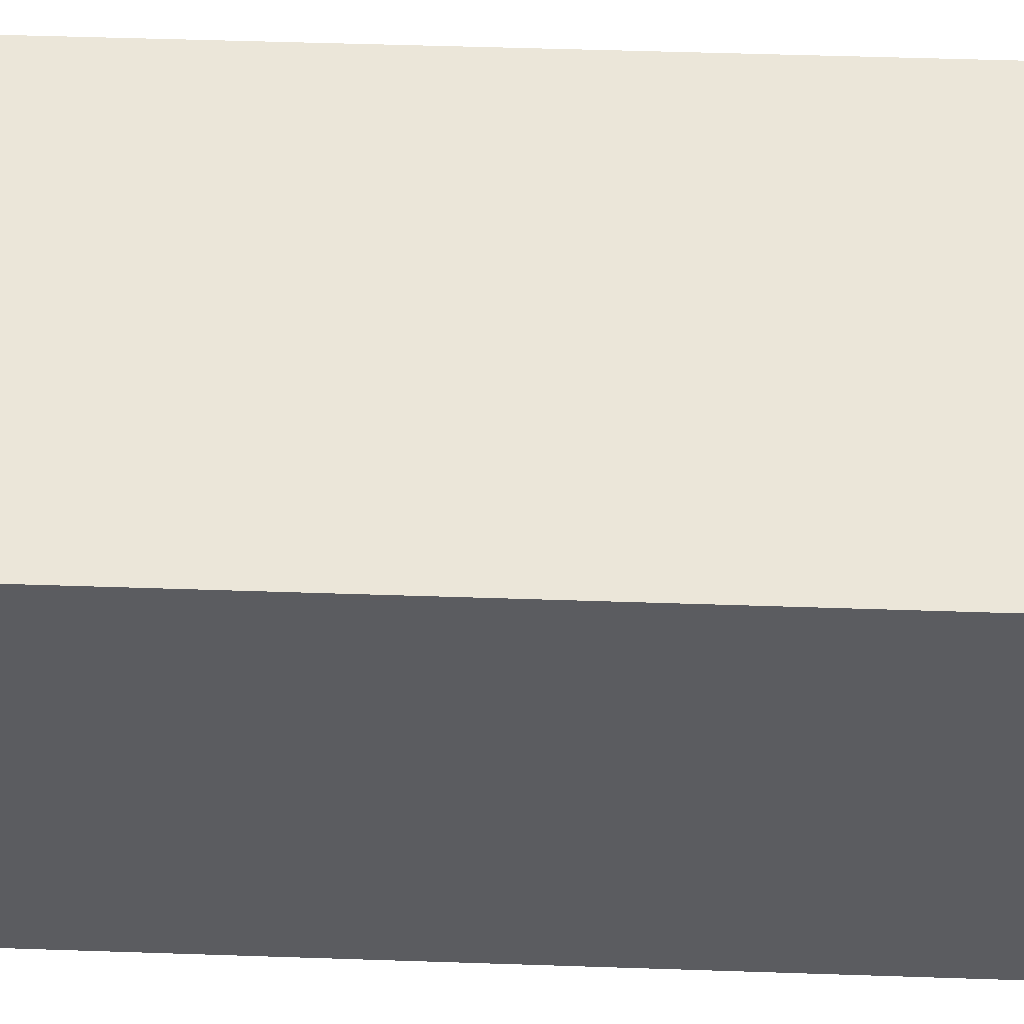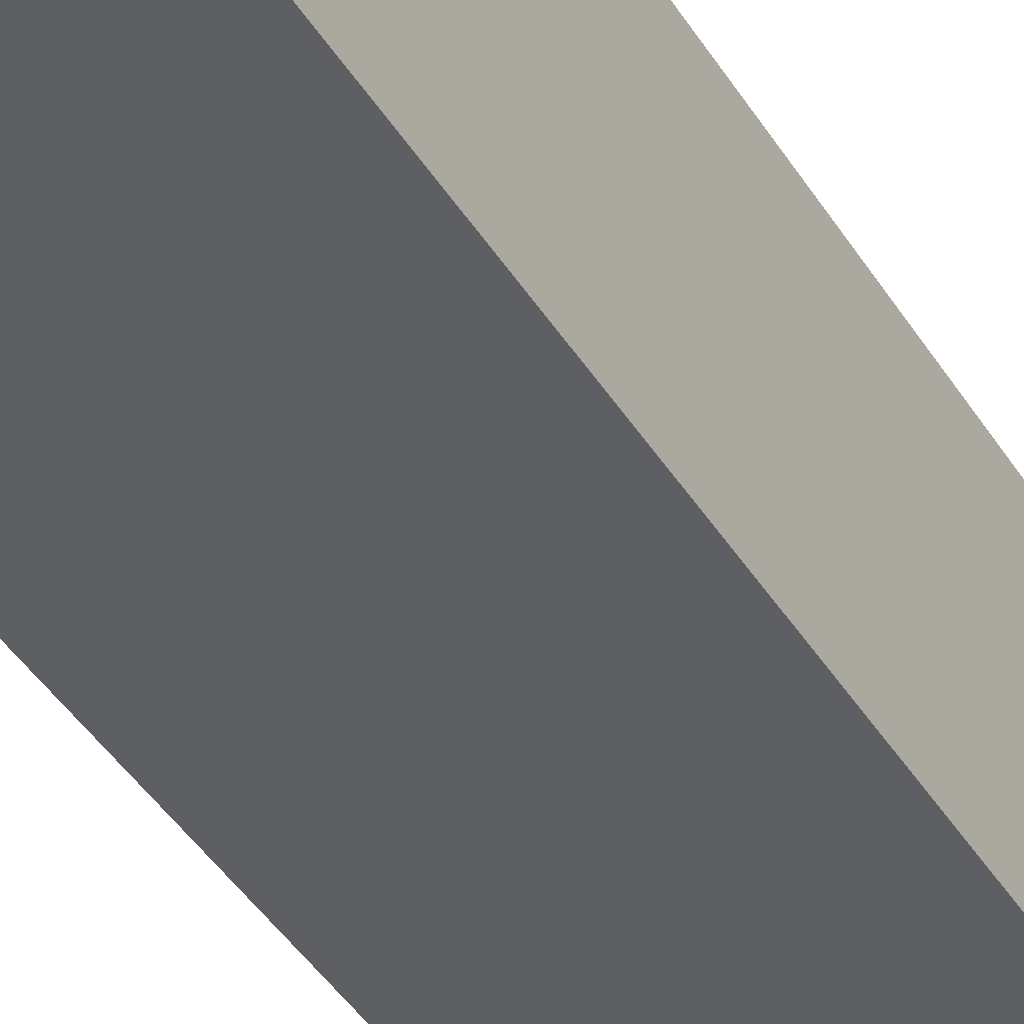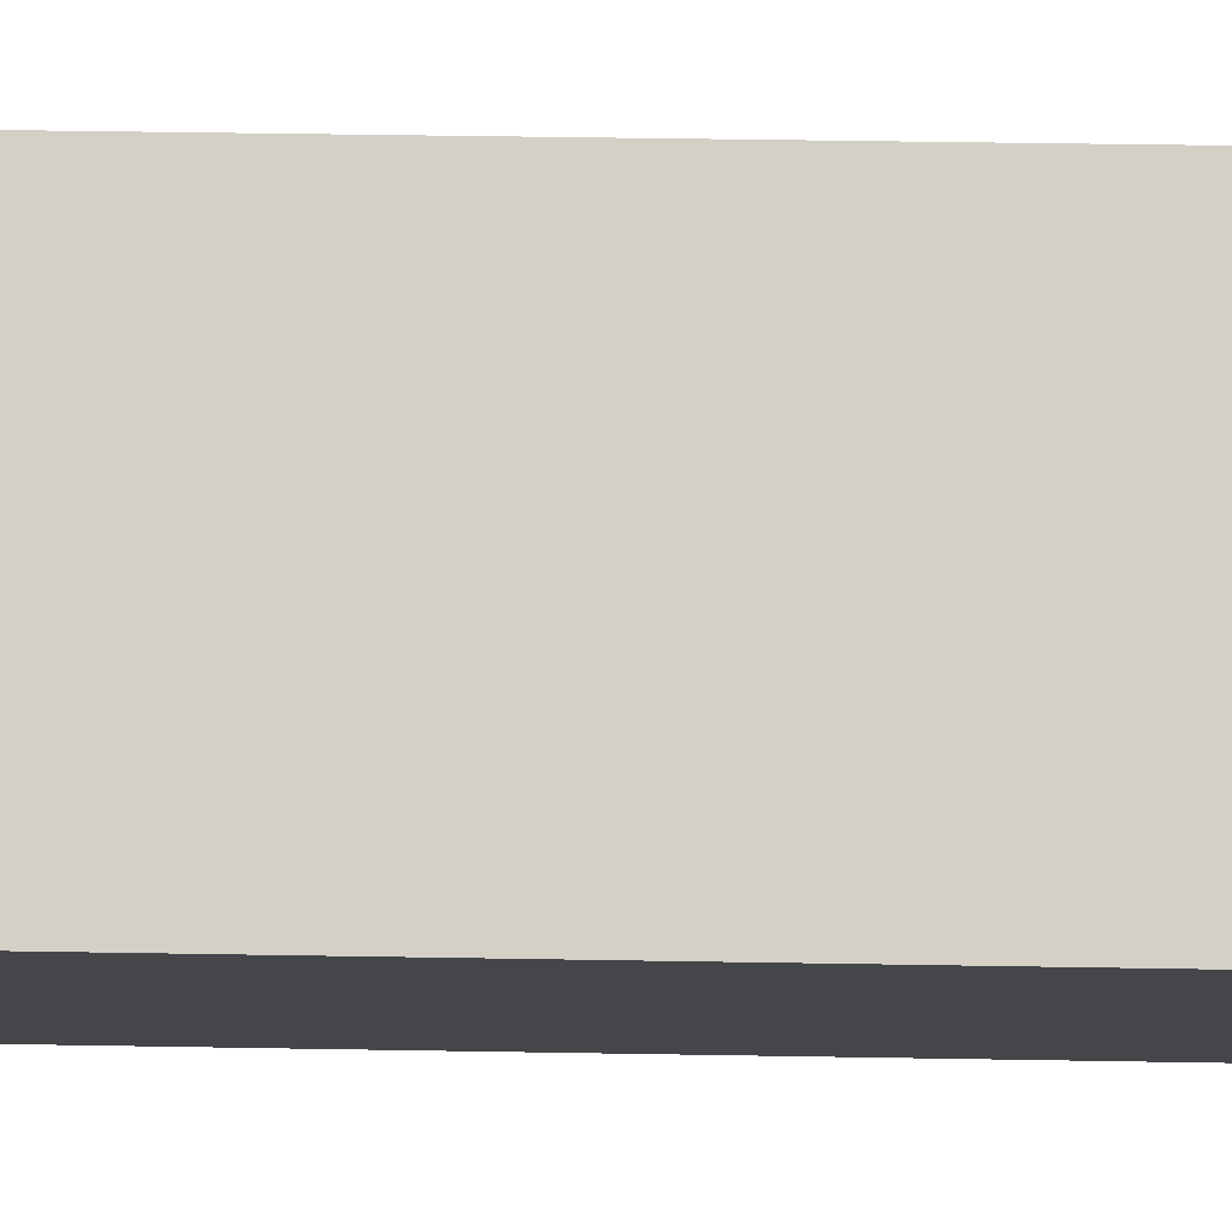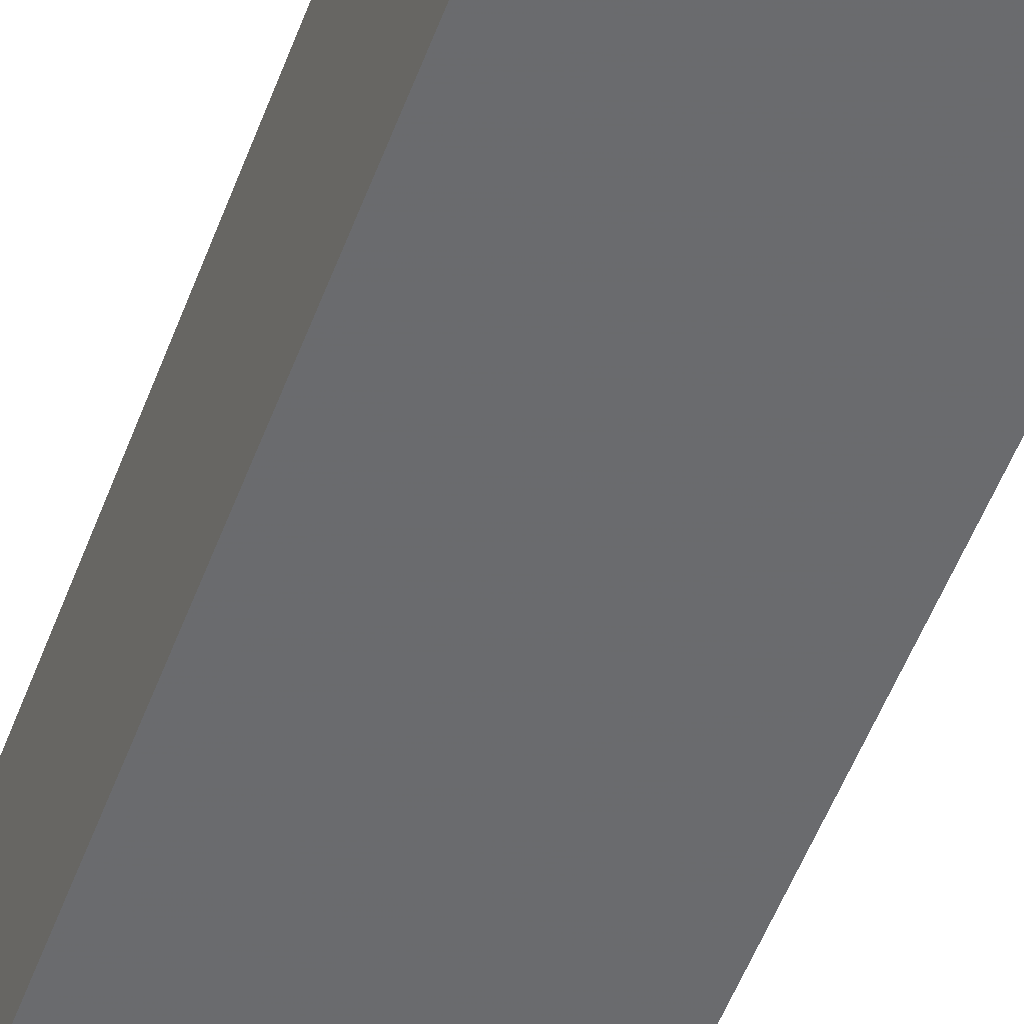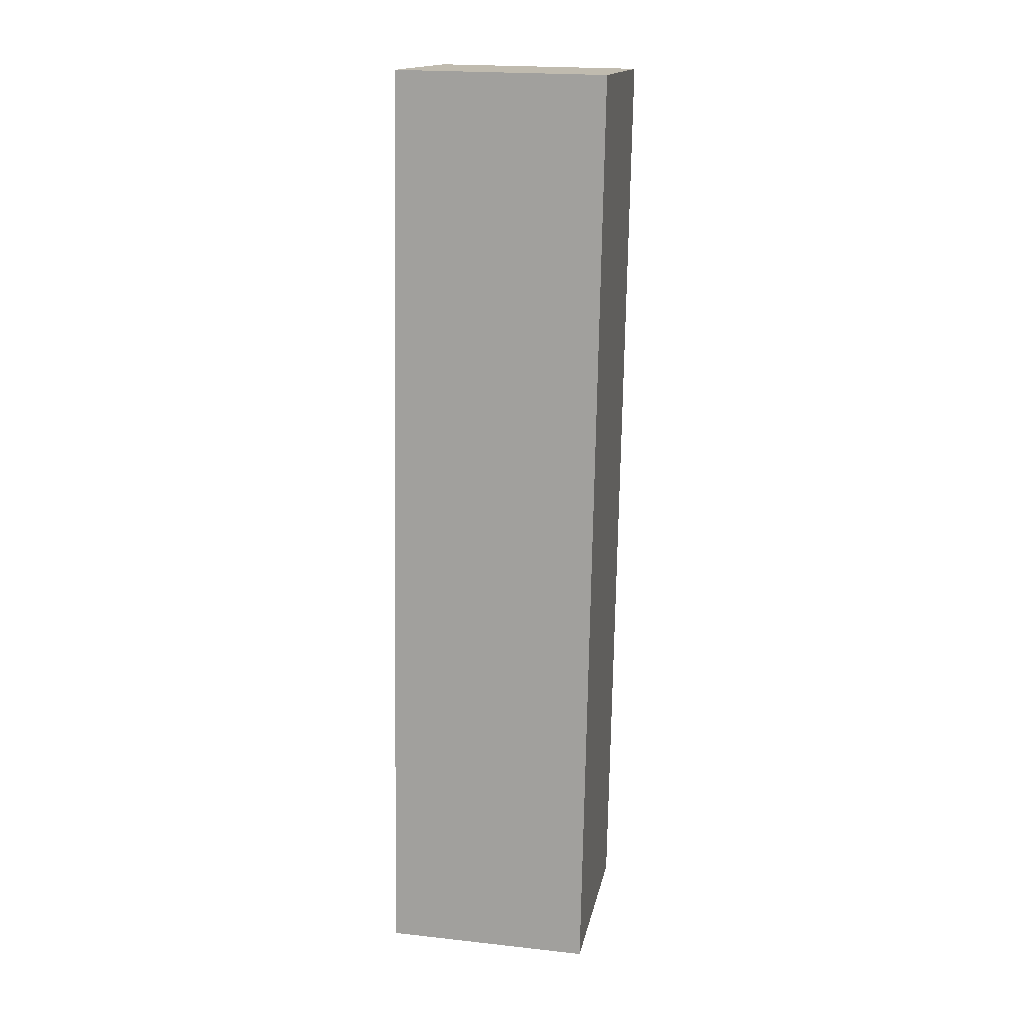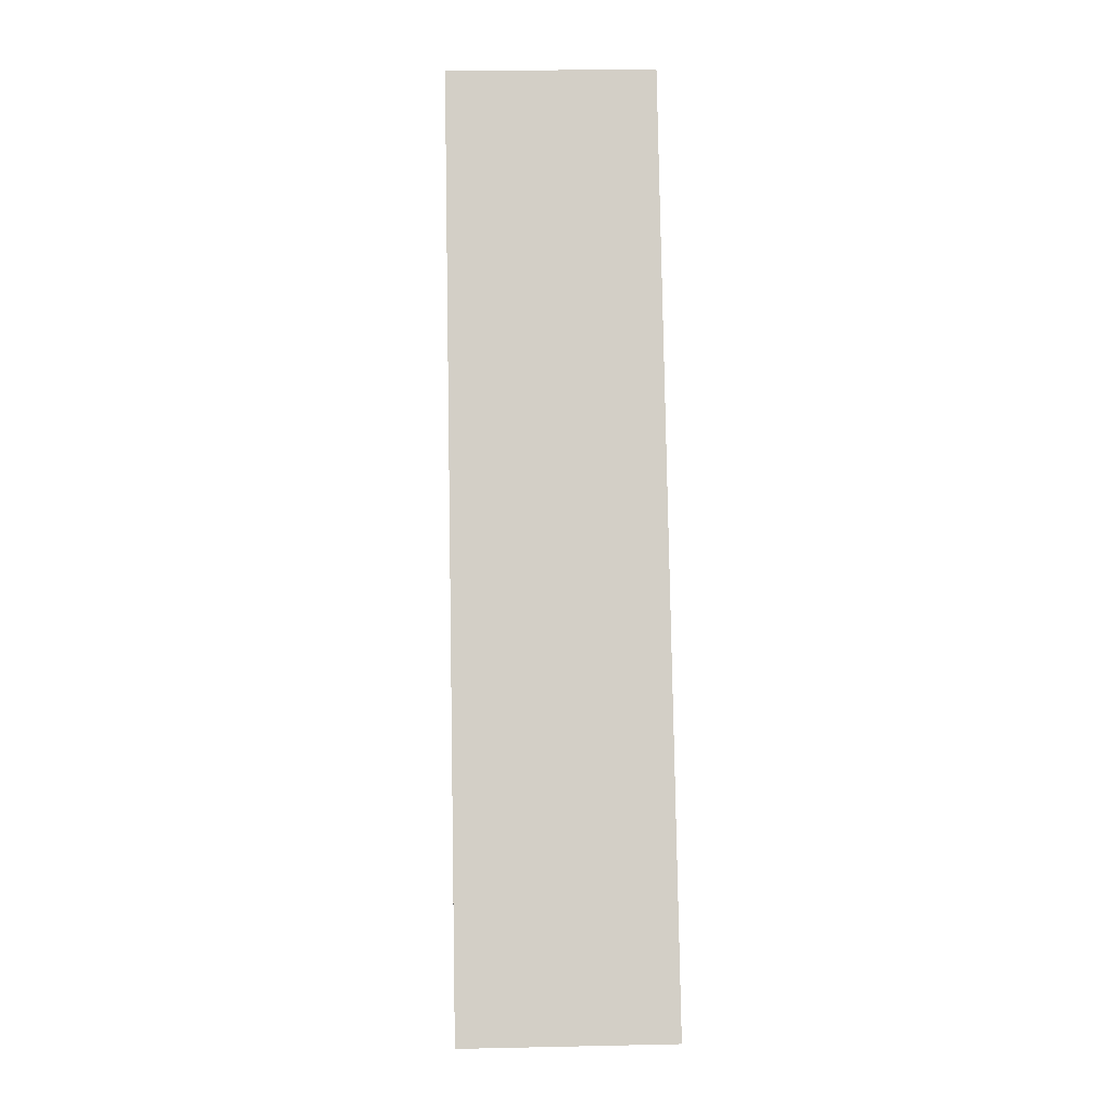
<metadata>
{"format":"obj","ext":"obj","renderer":"f3d","projection":"perspective","resolution":1024,"background":"white","views":[{"elev":54.9,"azim":92.7,"up":"+Z"},{"elev":-42.6,"azim":29.0,"up":"+Z"},{"elev":-9.8,"azim":-88.9,"up":"+Z"},{"elev":-54.3,"azim":-20.3,"up":"+Z"},{"elev":15.8,"azim":-79.0,"up":"+Y"},{"elev":-8.0,"azim":88.2,"up":"+Y"}]}
</metadata>
<code>
o arm1
v -0.1 0.006394 0.09097
v -0.1 0.009924 -0.109
v 0.1 0.009924 -0.109
v 0.1 0.006394 0.09097
v -0.1 0.9063 0.1069
v -0.1 0.9098 -0.09311
v 0.1 0.9098 -0.09311
v 0.1 0.9063 0.1069
f 1 2 3
f 1 3 4
f 5 6 7
f 5 7 8
f 1 2 6
f 1 6 5
f 2 3 7
f 2 7 6
f 3 4 8
f 3 8 7
f 4 1 5
f 4 5 8

</code>
